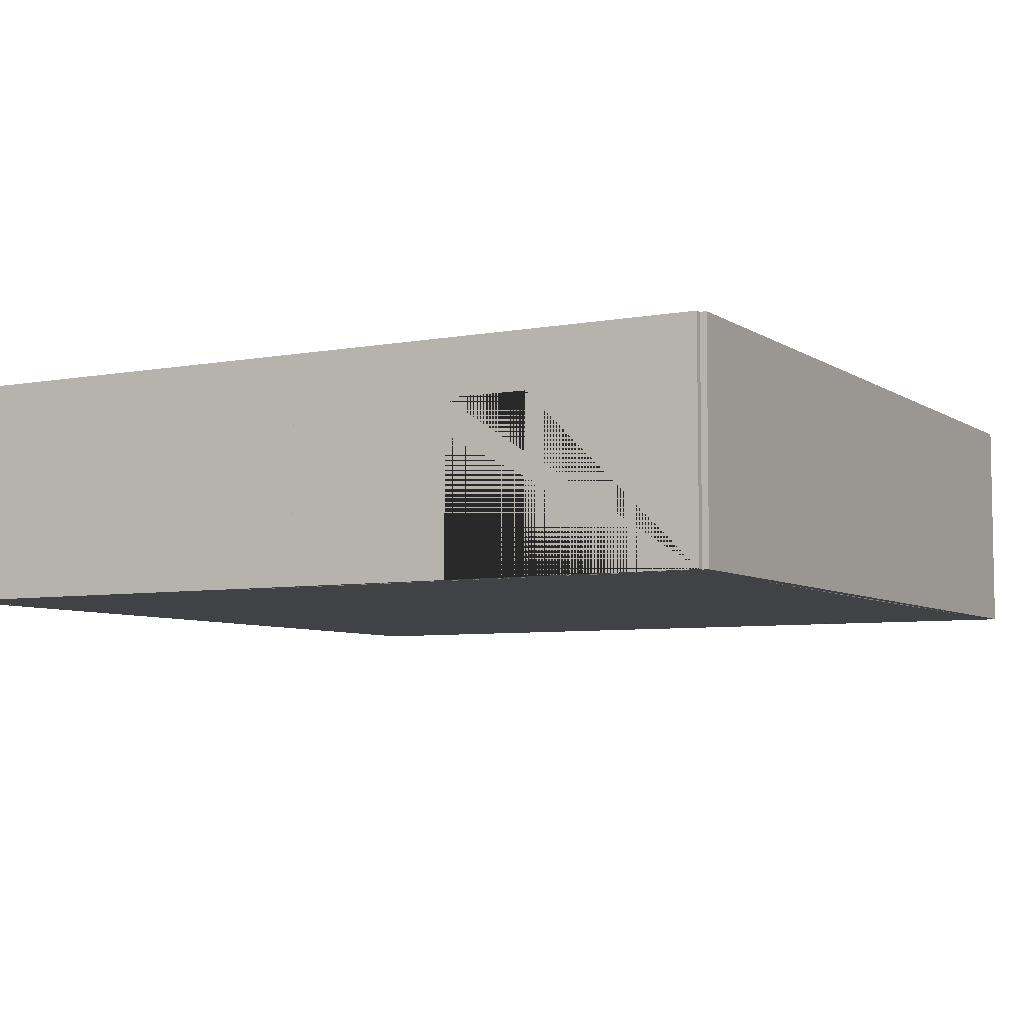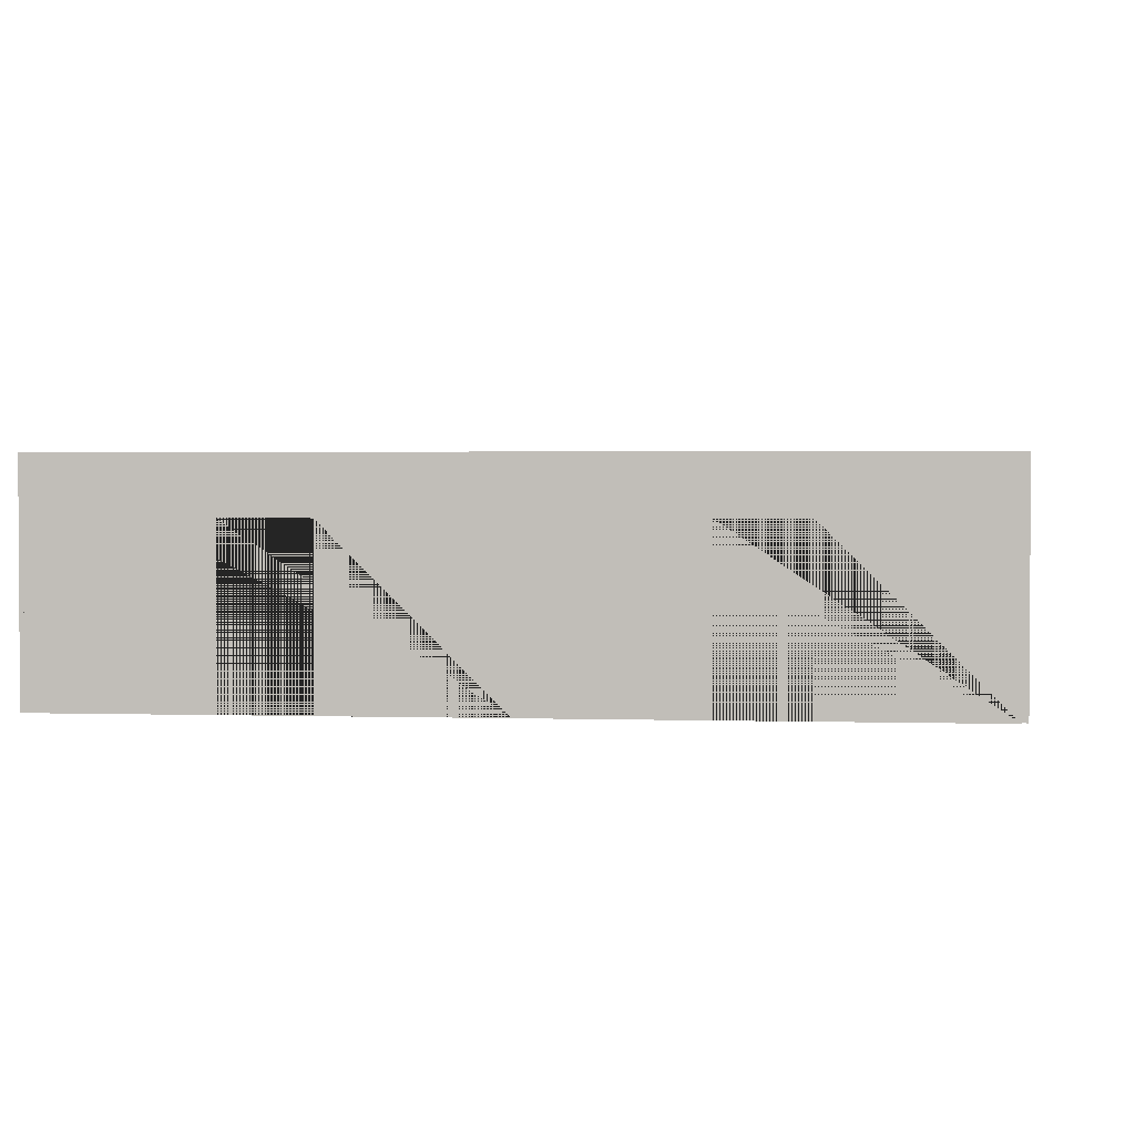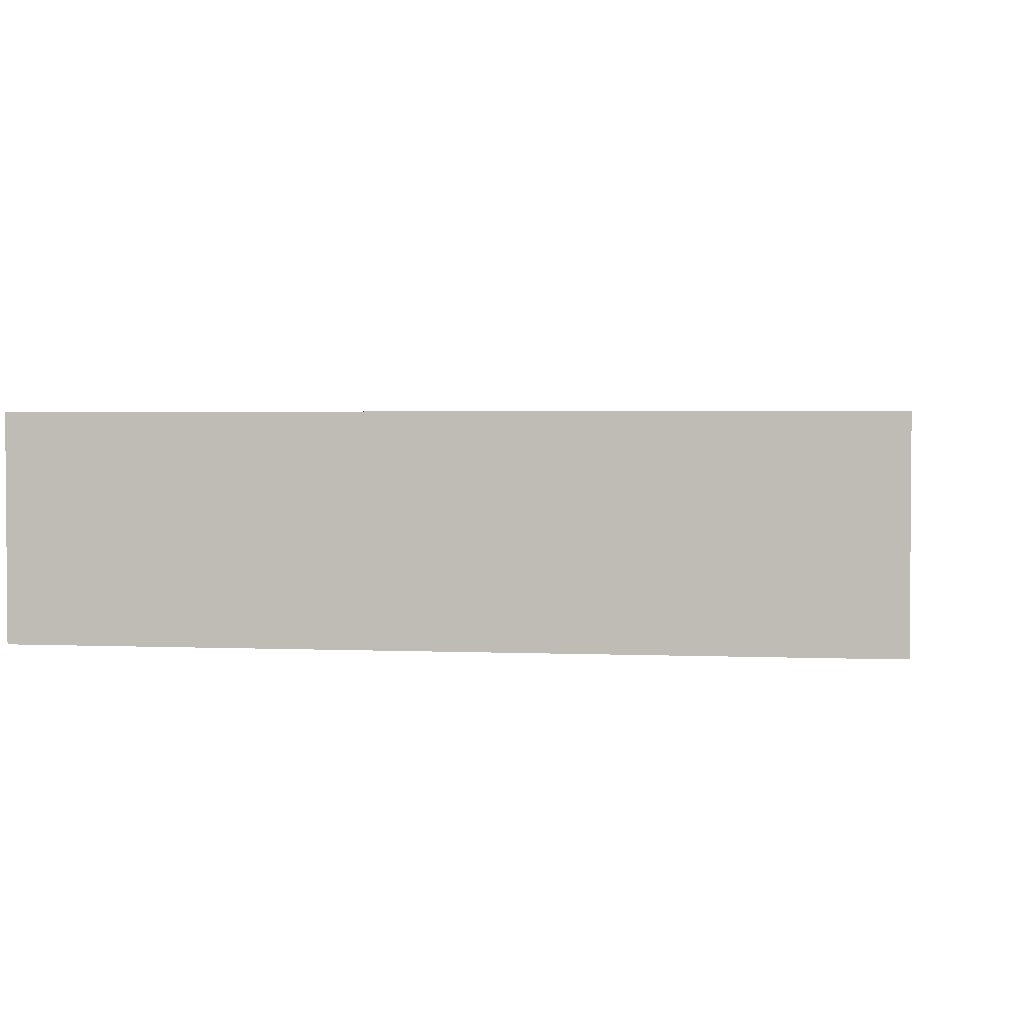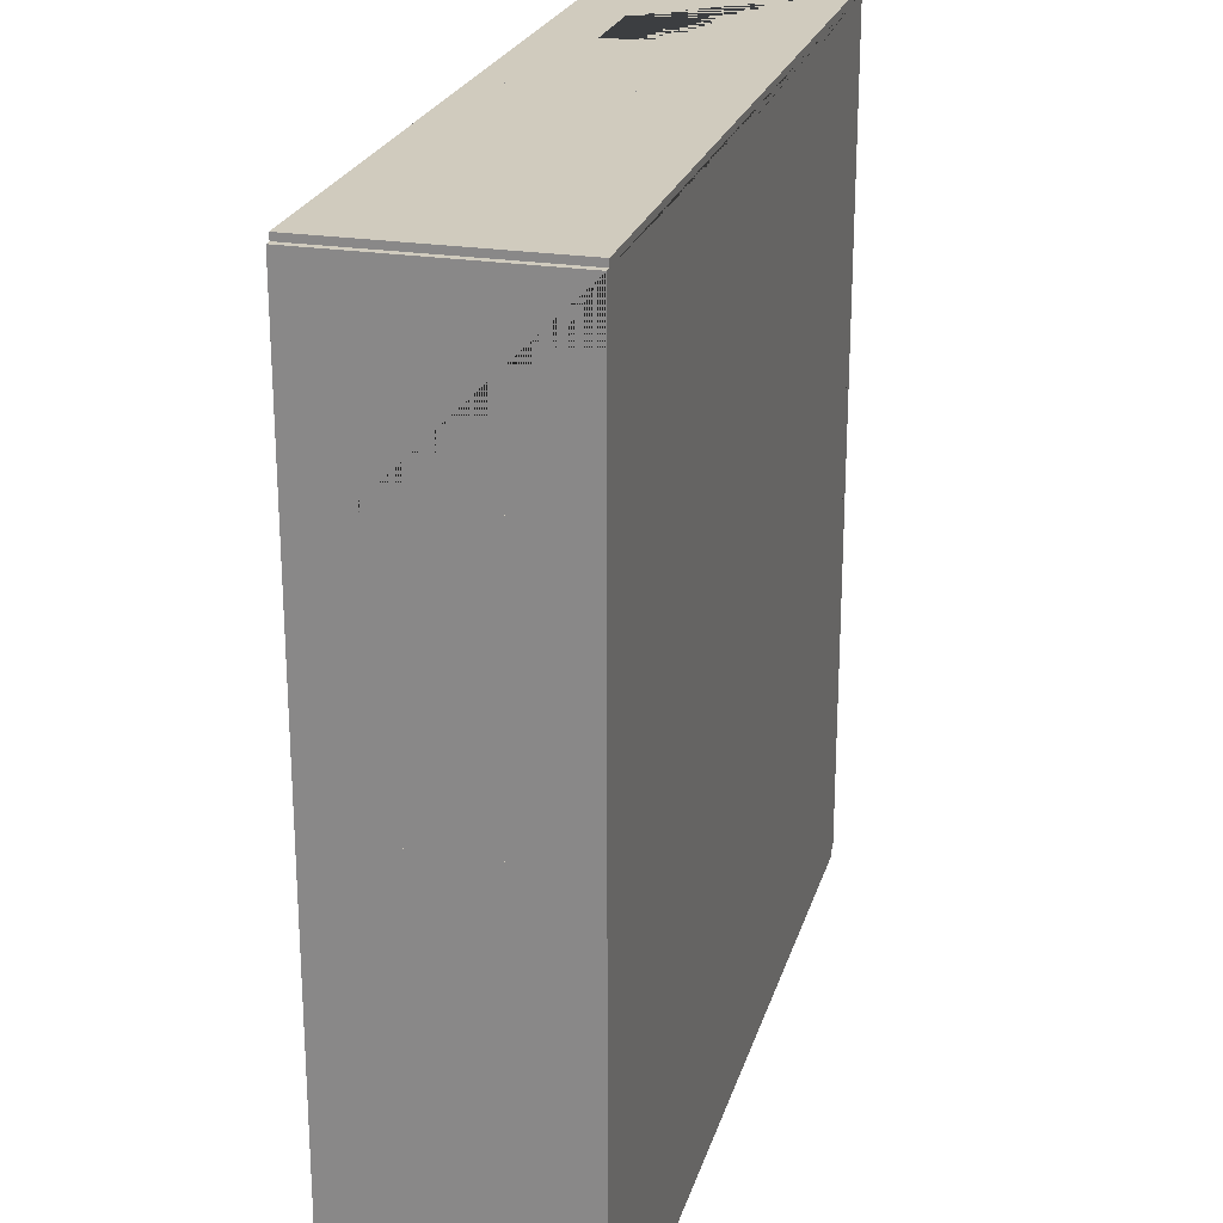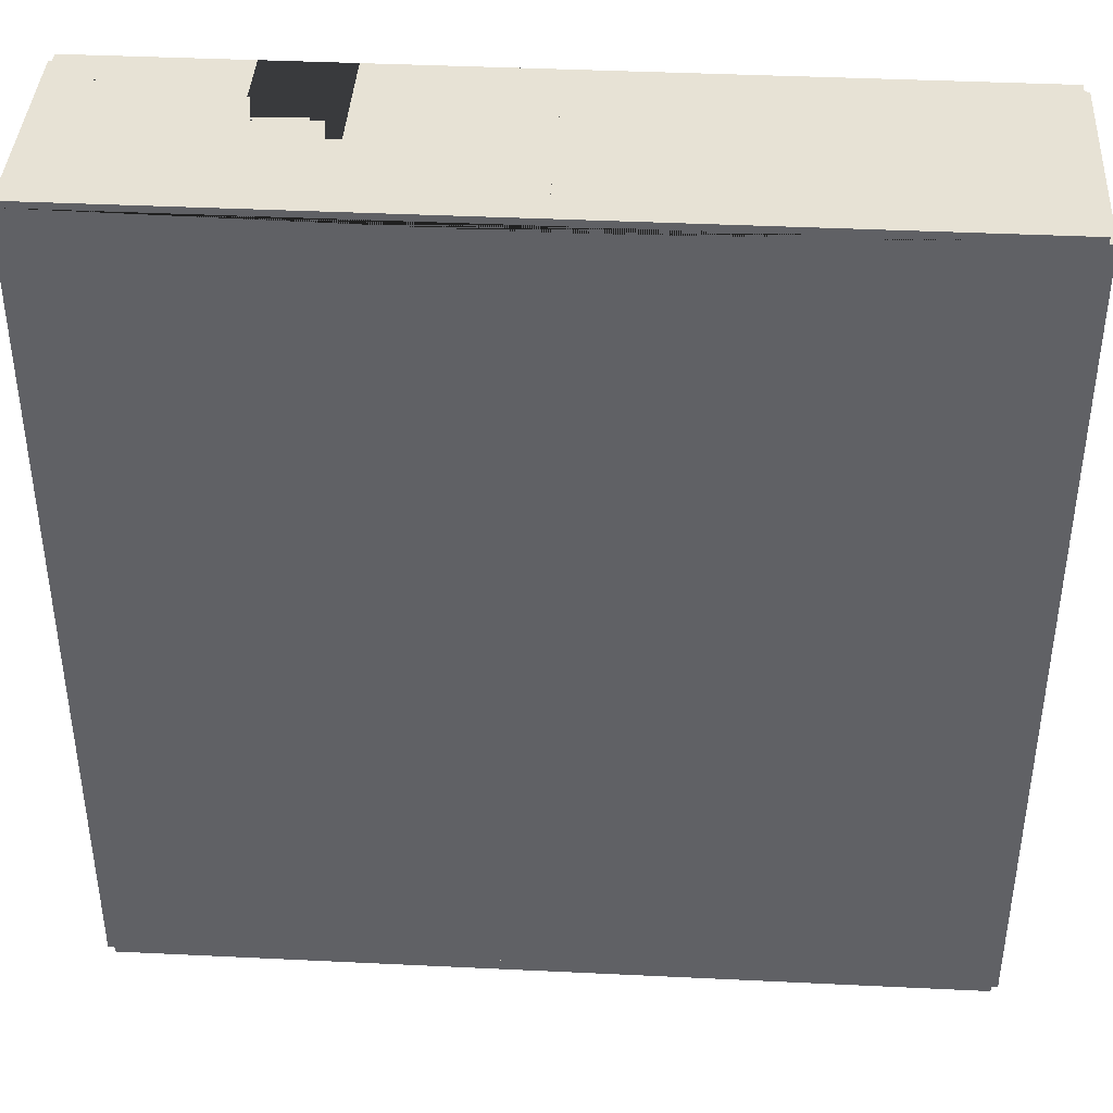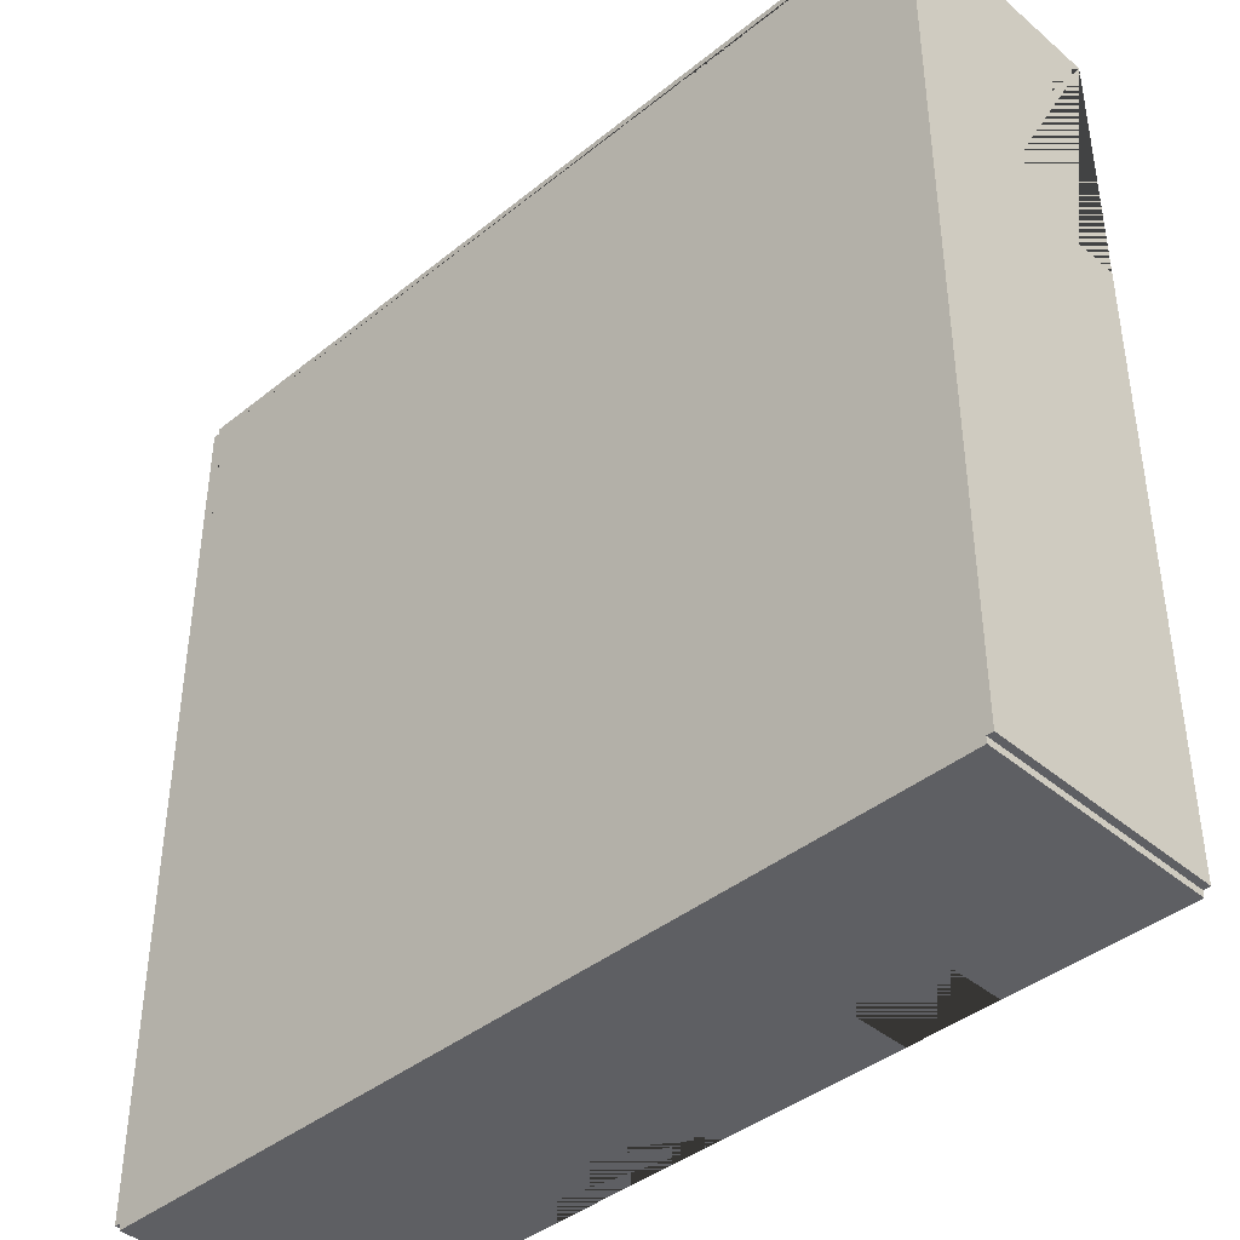
<metadata>
{"format":"obj","ext":"obj","renderer":"f3d","projection":"perspective","resolution":1024,"background":"white","views":[{"elev":-6.2,"azim":29.2,"up":"+Y"},{"elev":2.0,"azim":-173.7,"up":"+Y"},{"elev":2.5,"azim":98.7,"up":"+Y"},{"elev":23.6,"azim":-75.0,"up":"+Z"},{"elev":40.2,"azim":-176.6,"up":"+Z"},{"elev":-41.2,"azim":-135.7,"up":"+Z"}]}
</metadata>
<code>
o Right_Doubles_Room_Left_2_Way_Doubles
v -519.8 0 -150
v -519.8 5.3 -150
v -520.2 0 -150
v -520.2 5.3 -150
v -519.8 0 -160
v -519.8 5.3 -160
v -520.2 0 -160
v -520.2 5.3 -160
v -520.2 0 -156
v -520.2 0 -154
v -519.8 0 -154
v -519.8 0 -156
v -519.8 3.975 -156
v -519.8 3.975 -154
v -520.2 3.975 -154
v -520.2 3.975 -156
v -510 0 -149.9
v -510 5.3 -149.9
v -510 0 -150.1
v -510 5.3 -150.1
v -500 0 -149.9
v -500 5.3 -149.9
v -500 0 -150.1
v -500 5.3 -150.1
v -504 0 -150.1
v -506 0 -150.1
v -506 0 -149.9
v -504 0 -149.9
v -504 3.975 -149.9
v -506 3.975 -149.9
v -506 3.975 -150.1
v -504 3.975 -150.1
v -520 0 -149.9
v -520 5.3 -149.9
v -520 0 -150.1
v -520 5.3 -150.1
v -510 0 -149.9
v -510 5.3 -149.9
v -510 0 -150.1
v -510 5.3 -150.1
v -519.9 0 -160
v -519.9 5.3 -160
v -520.2 0 -160
v -520.2 5.3 -160
v -519.9 0 -170
v -519.9 5.3 -170
v -520.2 0 -170
v -520.2 5.3 -170
v -499.9 0 -160
v -499.9 5.3 -160
v -500.2 0 -160
v -500.2 5.3 -160
v -499.9 0 -170
v -499.9 5.3 -170
v -500.2 0 -170
v -500.2 5.3 -170
v -499.9 0 -150
v -499.9 5.3 -150
v -500.2 0 -150
v -500.2 5.3 -150
v -499.9 0 -160
v -499.9 5.3 -160
v -500.2 0 -160
v -500.2 5.3 -160
v -520 0 -169.9
v -520 5.3 -169.9
v -520 0 -170.1
v -520 5.3 -170.1
v -510 0 -169.9
v -510 5.3 -169.9
v -510 0 -170.1
v -510 5.3 -170.1
v -514 0 -170.1
v -516 0 -170.1
v -516 0 -169.9
v -514 0 -169.9
v -514 3.975 -169.9
v -516 3.975 -169.9
v -516 3.975 -170.1
v -514 3.975 -170.1
v -510 0 -169.9
v -510 5.3 -169.9
v -510 0 -170.1
v -510 5.3 -170.1
v -500 0 -169.9
v -500 5.3 -169.9
v -500 0 -170.1
v -500 5.3 -170.1
v -504 0 -170.1
v -506 0 -170.1
v -506 0 -169.9
v -504 0 -169.9
v -504 3.975 -169.9
v -506 3.975 -169.9
v -506 3.975 -170.1
v -504 3.975 -170.1
f 3 10 11 1
f 8 4 2 6
f 9 7 5 12
f 10 9 12 11
f 5 6 2 1 11 14 13 12
f 3 4 8 7 9 16 15 10
f 10 15 14 11
f 9 12 13 16
f 7 8 6 5
f 1 2 4 3
f 15 16 13 14
f 19 26 27 17
f 24 20 18 22
f 25 23 21 28
f 26 25 28 27
f 21 22 18 17 27 30 29 28
f 19 20 24 23 25 32 31 26
f 26 31 30 27
f 25 28 29 32
f 23 24 22 21
f 17 18 20 19
f 31 32 29 30
f 40 36 34 38
f 35 39 37 33
f 38 34 33 37
f 39 40 38 37
f 36 40 39 35
f 33 34 36 35
f 48 44 42 46
f 43 47 45 41
f 46 42 41 45
f 47 48 46 45
f 44 48 47 43
f 41 42 44 43
f 56 52 50 54
f 51 55 53 49
f 54 50 49 53
f 55 56 54 53
f 52 56 55 51
f 49 50 52 51
f 64 60 58 62
f 59 63 61 57
f 62 58 57 61
f 63 64 62 61
f 60 64 63 59
f 57 58 60 59
f 67 74 75 65
f 72 68 66 70
f 73 71 69 76
f 74 73 76 75
f 69 70 66 65 75 78 77 76
f 67 68 72 71 73 80 79 74
f 74 79 78 75
f 73 76 77 80
f 71 72 70 69
f 65 66 68 67
f 79 80 77 78
f 83 90 91 81
f 88 84 82 86
f 89 87 85 92
f 90 89 92 91
f 85 86 82 81 91 94 93 92
f 83 84 88 87 89 96 95 90
f 90 95 94 91
f 89 92 93 96
f 87 88 86 85
f 81 82 84 83
f 95 96 93 94
f 60 24 64 52 86 56 82 70 46 66 6 42 36 2 40 20
f 59 23 63 51 85 55 92 91 81 69 76 75 45 65 41 5 12 11 35 1 39 19 26 25
l 2 20
l 6 24
l 1 23
l 5 19

</code>
